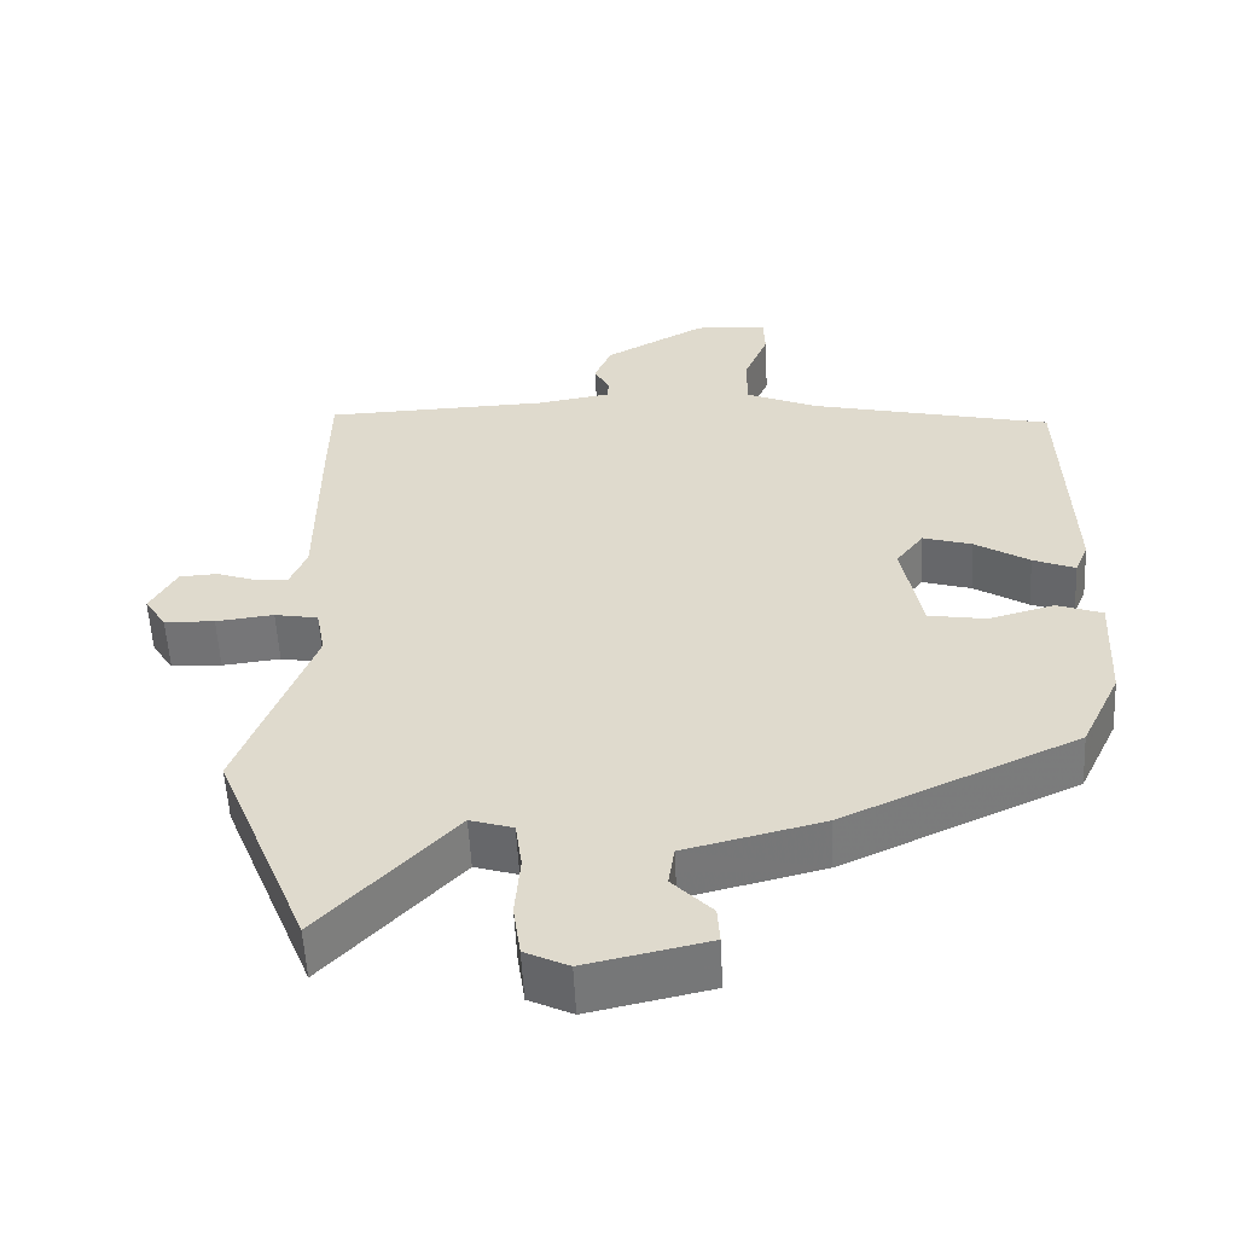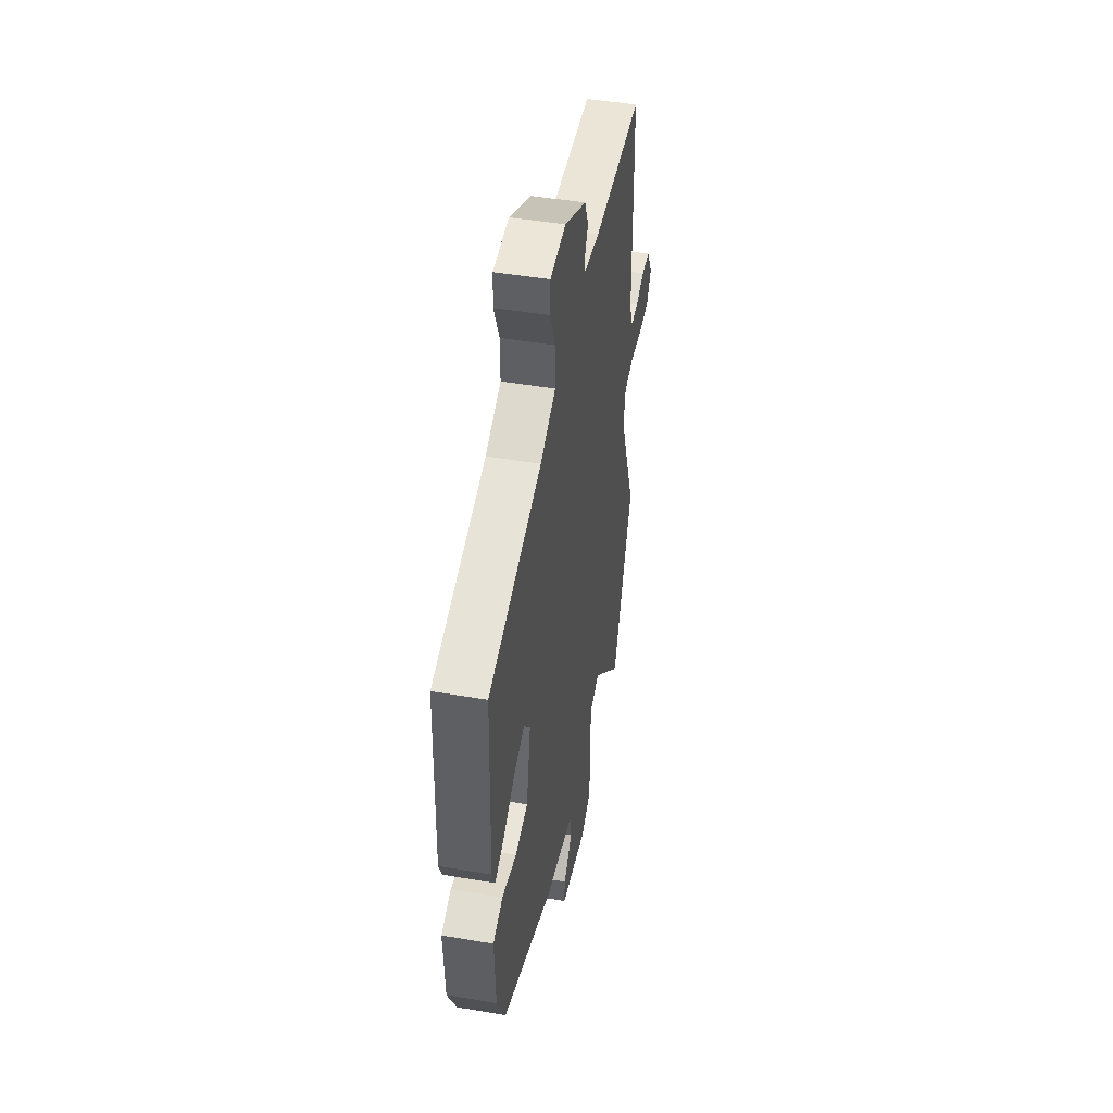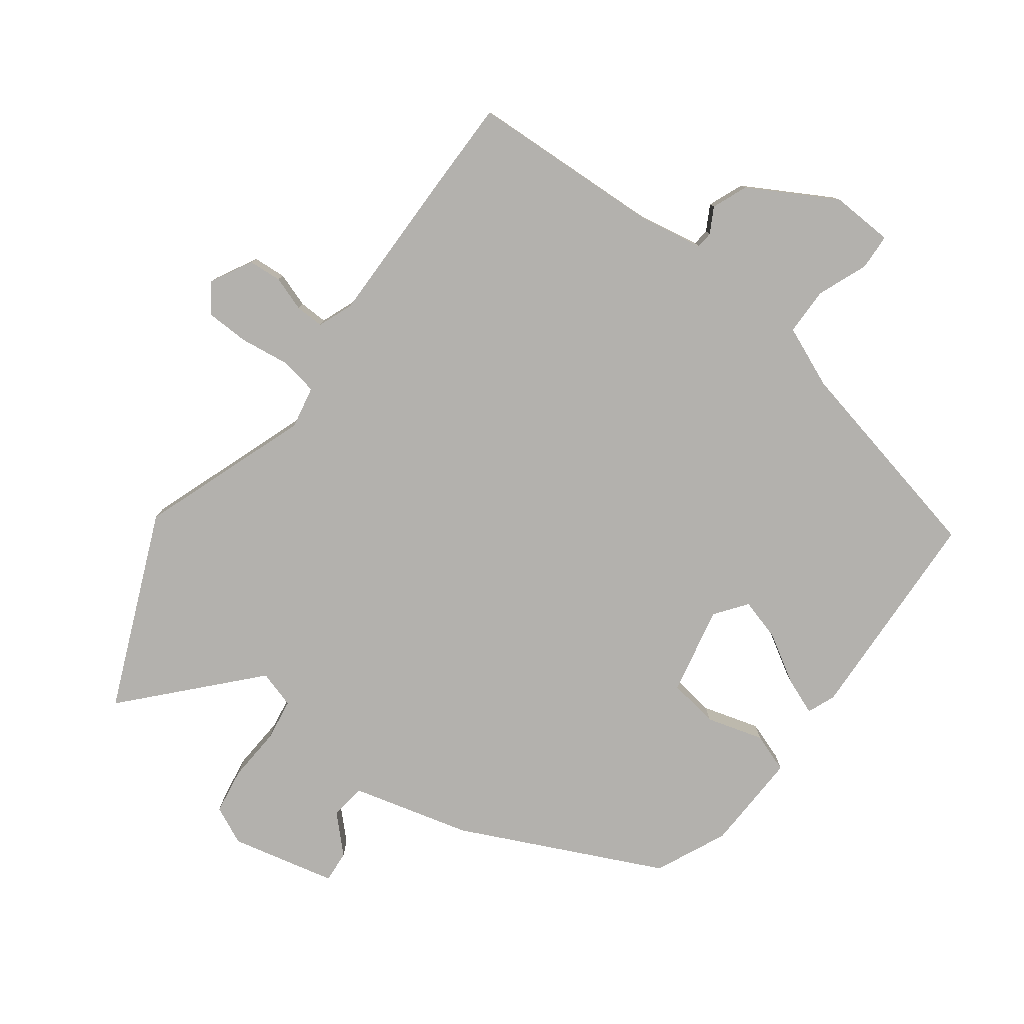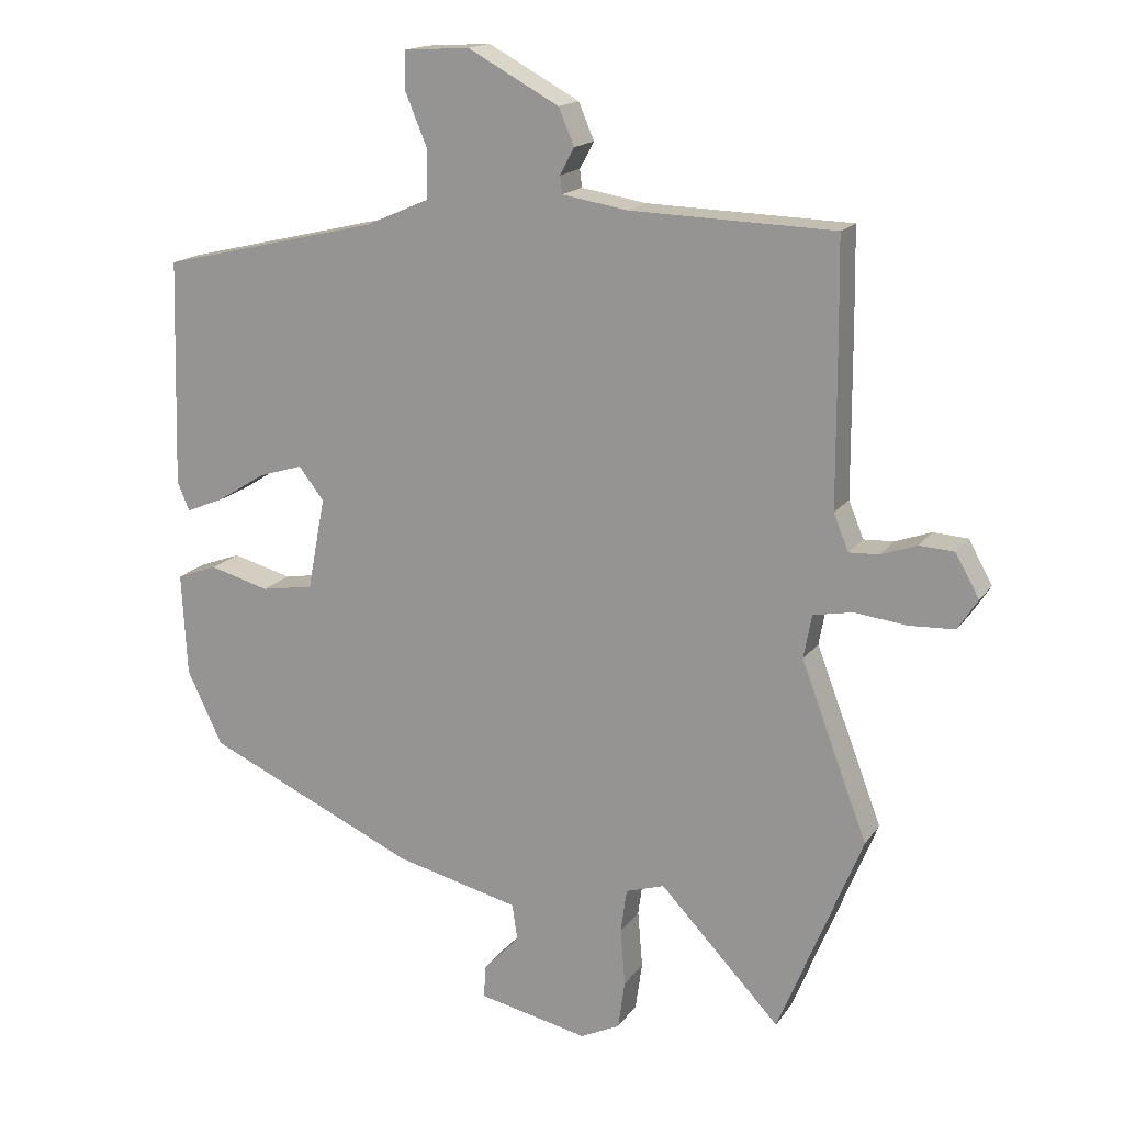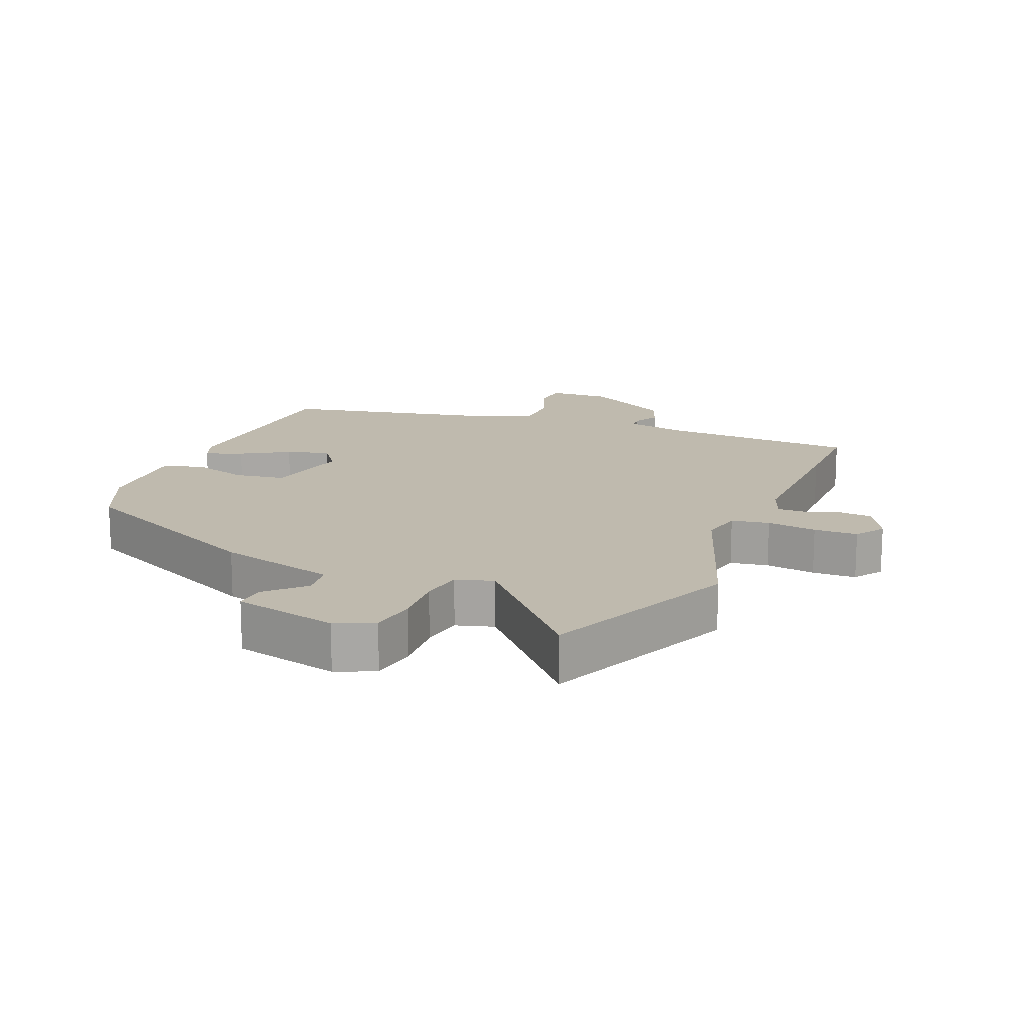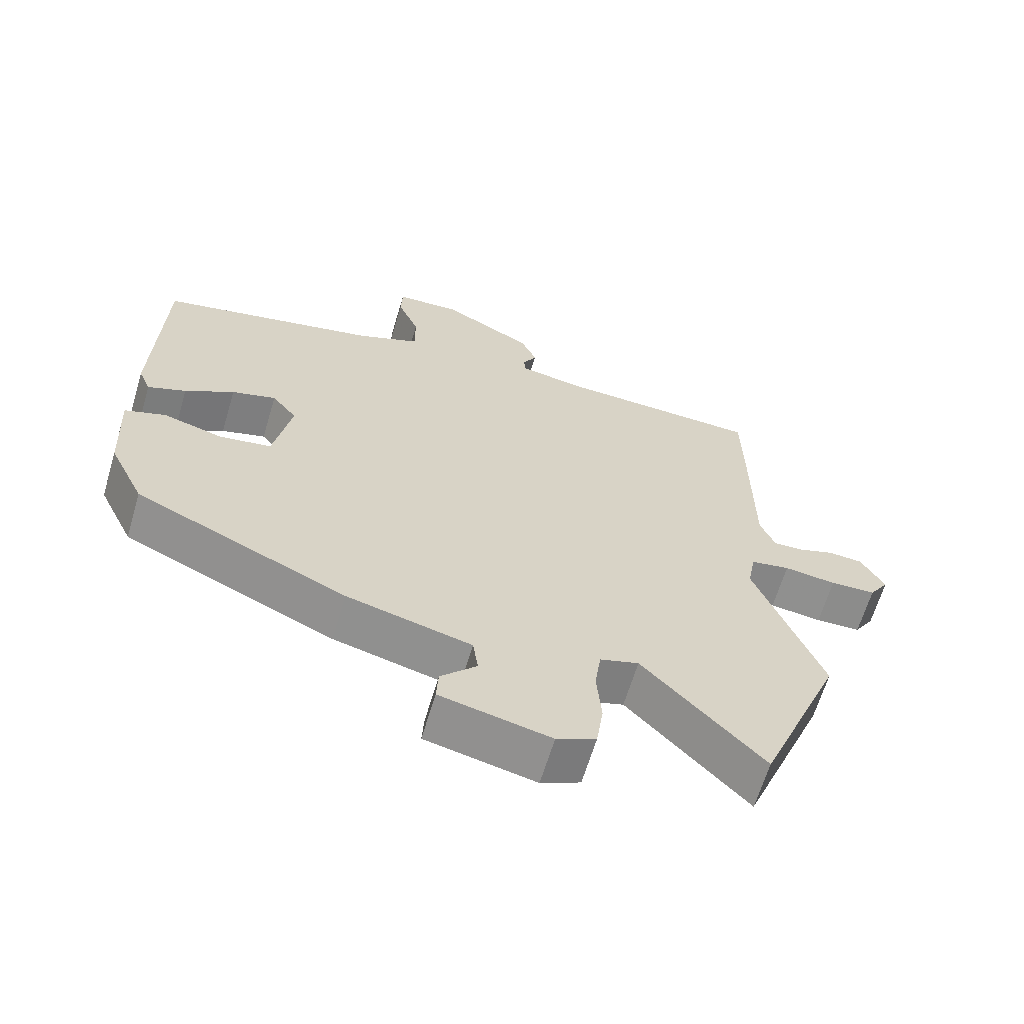
<metadata>
{"format":"obj","ext":"obj","renderer":"f3d","projection":"perspective","resolution":1024,"background":"white","views":[{"elev":-56.1,"azim":2.9,"up":"+Z"},{"elev":47.0,"azim":100.9,"up":"+Z"},{"elev":-79.3,"azim":-35.8,"up":"+Y"},{"elev":16.5,"azim":-156.8,"up":"+Z"},{"elev":15.7,"azim":-156.4,"up":"+Y"},{"elev":-64.6,"azim":163.4,"up":"+Z"}]}
</metadata>
<code>
v -0.44 0.07 -0.647
v -0.563 0.07 -0.344
v -0.465 0.07 -0.085
v -0.477 0.07 -0.02
v -0.535 0.07 -0.009
v -0.612 0.07 -0.018
v -0.679 0.07 -0.015
v -0.708 0.07 0.03
v -0.673 0.07 0.093
v -0.622 0.07 0.096
v -0.569 0.07 0.077
v -0.525 0.07 0.075
v -0.503 0.07 0.129
v -0.502 0.07 0.373
v -0.5 0.07 0.511
v -0.2 0.07 0.52
v -0.103 0.07 0.536
v -0.1 0.07 0.562
v -0.121 0.07 0.601
v -0.098 0.07 0.655
v 0.036 0.07 0.728
v 0.132 0.07 0.722
v 0.134 0.07 0.667
v 0.102 0.07 0.59
v 0.102 0.07 0.517
v 0.196 0.07 0.476
v 0.519 0.07 0.4
v 0.529 0.07 0.065
v 0.511 0.07 0.022
v 0.455 0.07 0.045
v 0.383 0.07 0.09
v 0.318 0.07 0.11
v 0.281 0.07 0.062
v 0.307 0.07 -0.074
v 0.384 0.07 -0.087
v 0.472 0.07 -0.063
v 0.532 0.07 -0.085
v 0.524 0.07 -0.238
v 0.472 0.07 -0.347
v 0.161 0.07 -0.488
v -0.022 0.07 -0.533
v -0.03 0.07 -0.587
v 0.023 0.07 -0.642
v 0.026 0.07 -0.691
v -0.136 0.07 -0.726
v -0.194 0.07 -0.698
v -0.204 0.07 -0.627
v -0.197 0.07 -0.543
v -0.206 0.07 -0.478
v -0.263 0.07 -0.46
v -0.44 0 -0.647
v -0.563 0 -0.344
v -0.465 0 -0.085
v -0.477 0 -0.02
v -0.535 0 -0.009
v -0.612 0 -0.018
v -0.679 0 -0.015
v -0.708 0 0.03
v -0.673 0 0.093
v -0.622 0 0.096
v -0.569 0 0.077
v -0.525 0 0.075
v -0.503 0 0.129
v -0.502 0 0.373
v -0.5 0 0.511
v -0.2 0 0.52
v -0.103 0 0.536
v -0.1 0 0.562
v -0.121 0 0.601
v -0.098 0 0.655
v 0.036 0 0.728
v 0.132 0 0.722
v 0.134 0 0.667
v 0.102 0 0.59
v 0.102 0 0.517
v 0.196 0 0.476
v 0.519 0 0.4
v 0.529 0 0.065
v 0.511 0 0.022
v 0.455 0 0.045
v 0.383 0 0.09
v 0.318 0 0.11
v 0.281 0 0.062
v 0.307 0 -0.074
v 0.384 0 -0.087
v 0.472 0 -0.063
v 0.532 0 -0.085
v 0.524 0 -0.238
v 0.472 0 -0.347
v 0.161 0 -0.488
v -0.022 0 -0.533
v -0.03 0 -0.587
v 0.023 0 -0.642
v 0.026 0 -0.691
v -0.136 0 -0.726
v -0.194 0 -0.698
v -0.204 0 -0.627
v -0.197 0 -0.543
v -0.206 0 -0.478
v -0.263 0 -0.46
f 45 46 47 48
f 45 48 49
f 42 43 44 45
f 41 42 45 49
f 40 41 49 50
f 38 39 40 50
f 35 36 37 38
f 34 35 38 50
f 28 29 30 31
f 26 27 28 31
f 25 26 31 32
f 21 22 23 24
f 21 24 25
f 18 19 20 21
f 17 18 21 25
f 16 17 25 32
f 13 14 15 16
f 12 13 16 32
f 8 9 10 11
f 8 11 12
f 5 6 7 8
f 4 5 8 12
f 50 1 2 3
f 33 34 50 3
f 4 12 32 33
f 3 4 33
f 98 97 96 95
f 99 98 95
f 95 94 93 92
f 99 95 92 91
f 100 99 91 90
f 100 90 89 88
f 88 87 86 85
f 100 88 85 84
f 81 80 79 78
f 81 78 77 76
f 82 81 76 75
f 74 73 72 71
f 75 74 71
f 71 70 69 68
f 75 71 68 67
f 82 75 67 66
f 66 65 64 63
f 82 66 63 62
f 61 60 59 58
f 62 61 58
f 58 57 56 55
f 62 58 55 54
f 53 52 51 100
f 53 100 84 83
f 83 82 62 54
f 83 54 53
f 1 51 52 2
f 2 52 53 3
f 3 53 54 4
f 4 54 55 5
f 5 55 56 6
f 6 56 57 7
f 7 57 58 8
f 8 58 59 9
f 9 59 60 10
f 10 60 61 11
f 11 61 62 12
f 12 62 63 13
f 13 63 64 14
f 14 64 65 15
f 15 65 66 16
f 16 66 67 17
f 17 67 68 18
f 18 68 69 19
f 19 69 70 20
f 20 70 71 21
f 21 71 72 22
f 22 72 73 23
f 23 73 74 24
f 24 74 75 25
f 25 75 76 26
f 26 76 77 27
f 27 77 78 28
f 28 78 79 29
f 29 79 80 30
f 30 80 81 31
f 31 81 82 32
f 32 82 83 33
f 33 83 84 34
f 34 84 85 35
f 35 85 86 36
f 36 86 87 37
f 37 87 88 38
f 38 88 89 39
f 39 89 90 40
f 40 90 91 41
f 41 91 92 42
f 42 92 93 43
f 43 93 94 44
f 44 94 95 45
f 45 95 96 46
f 46 96 97 47
f 47 97 98 48
f 48 98 99 49
f 49 99 100 50
f 50 100 51 1

</code>
